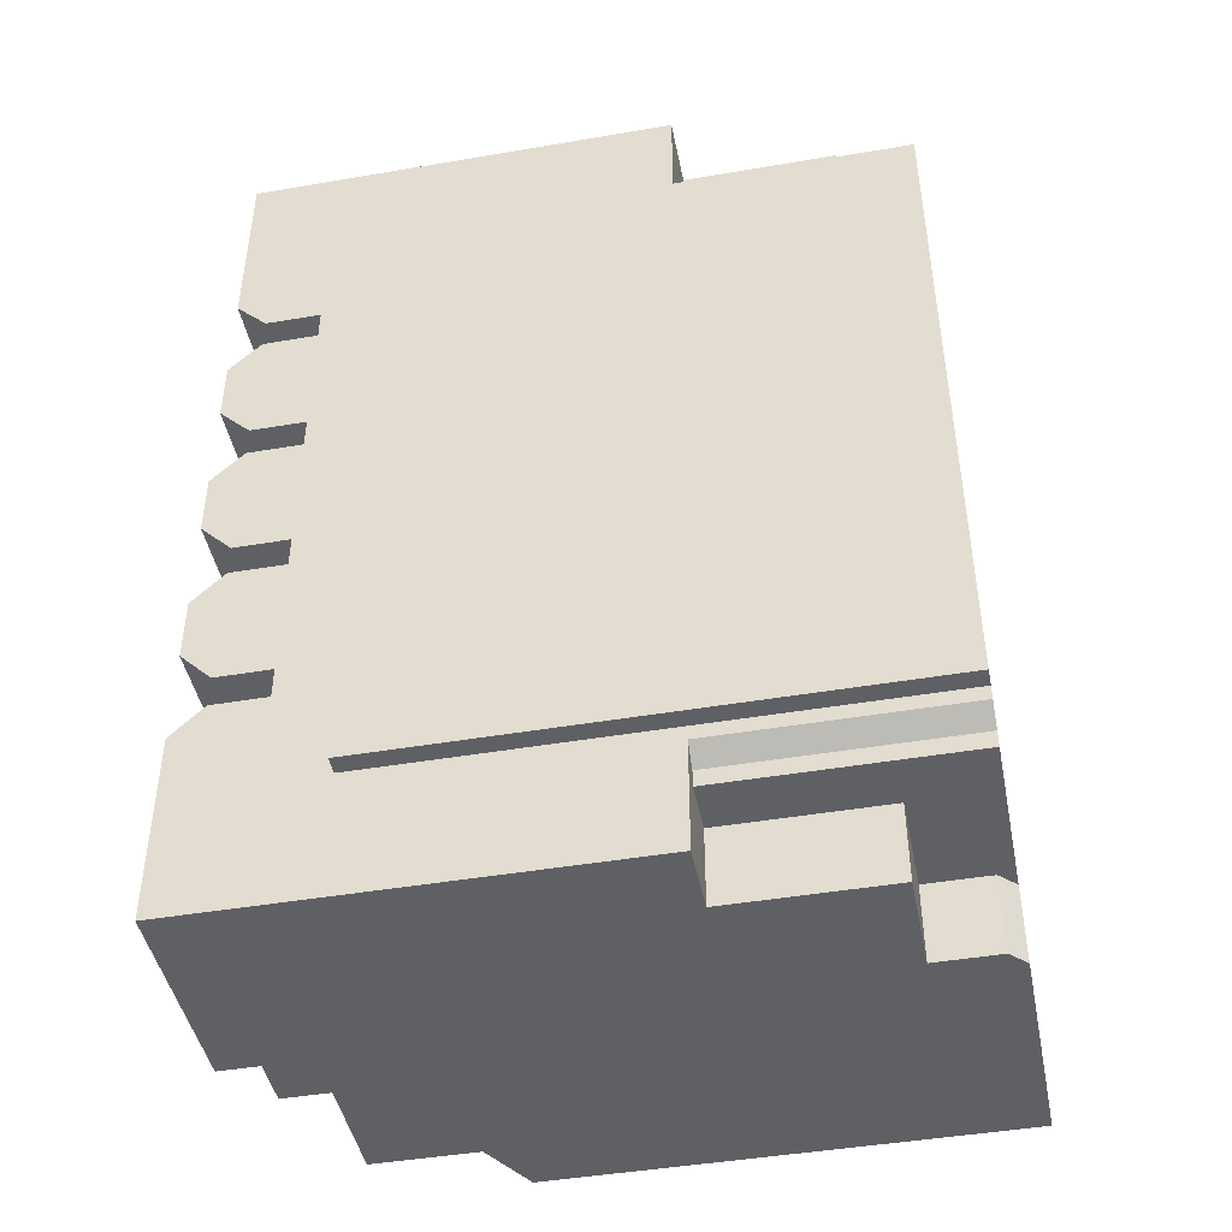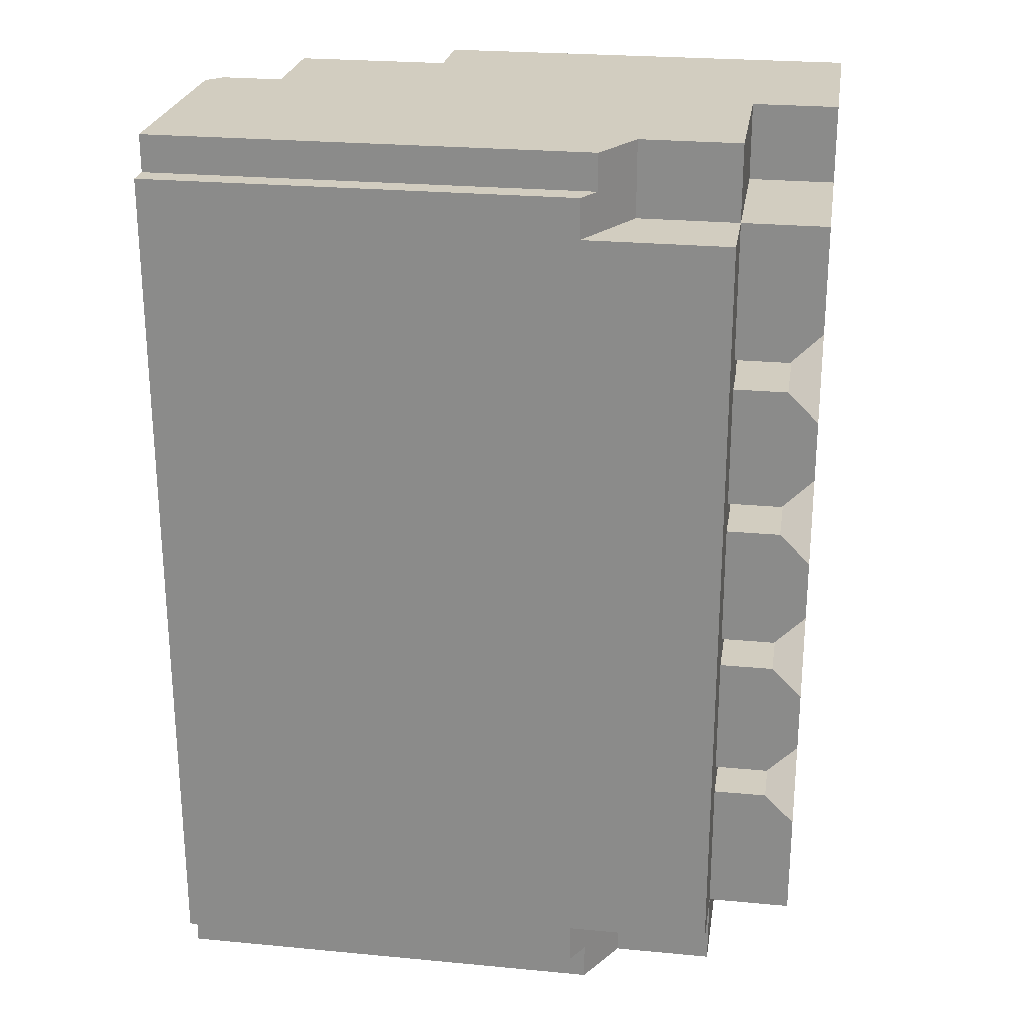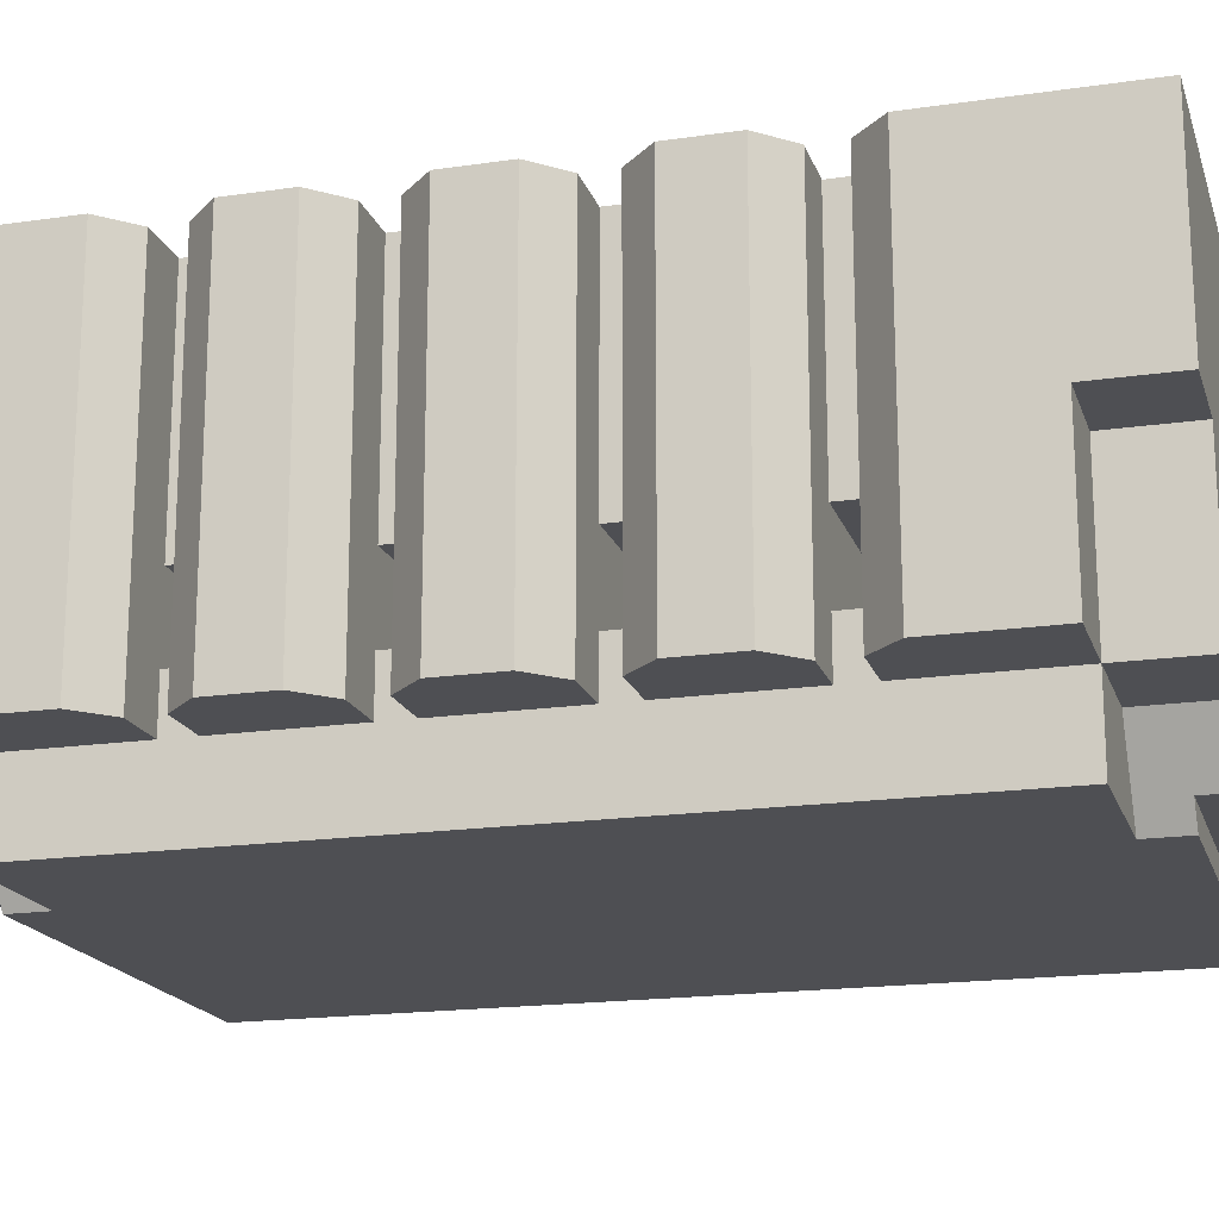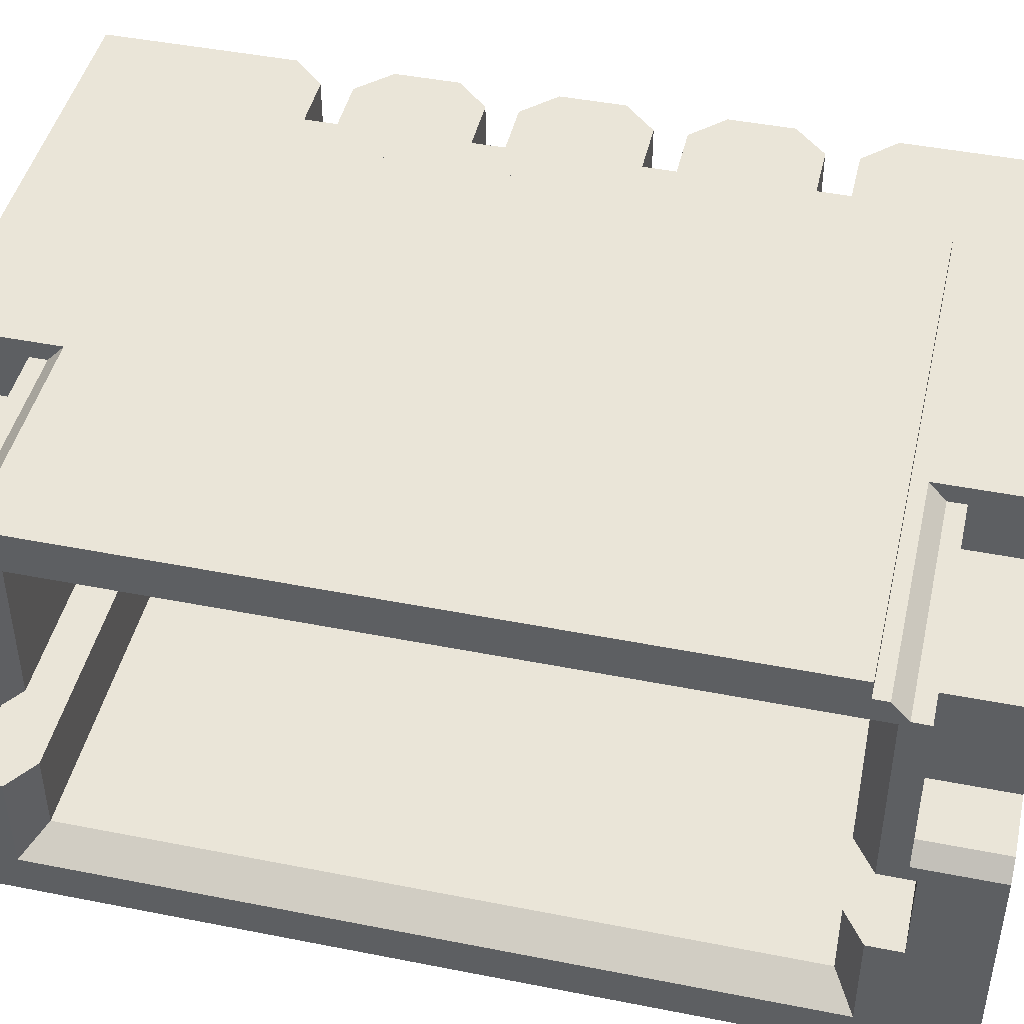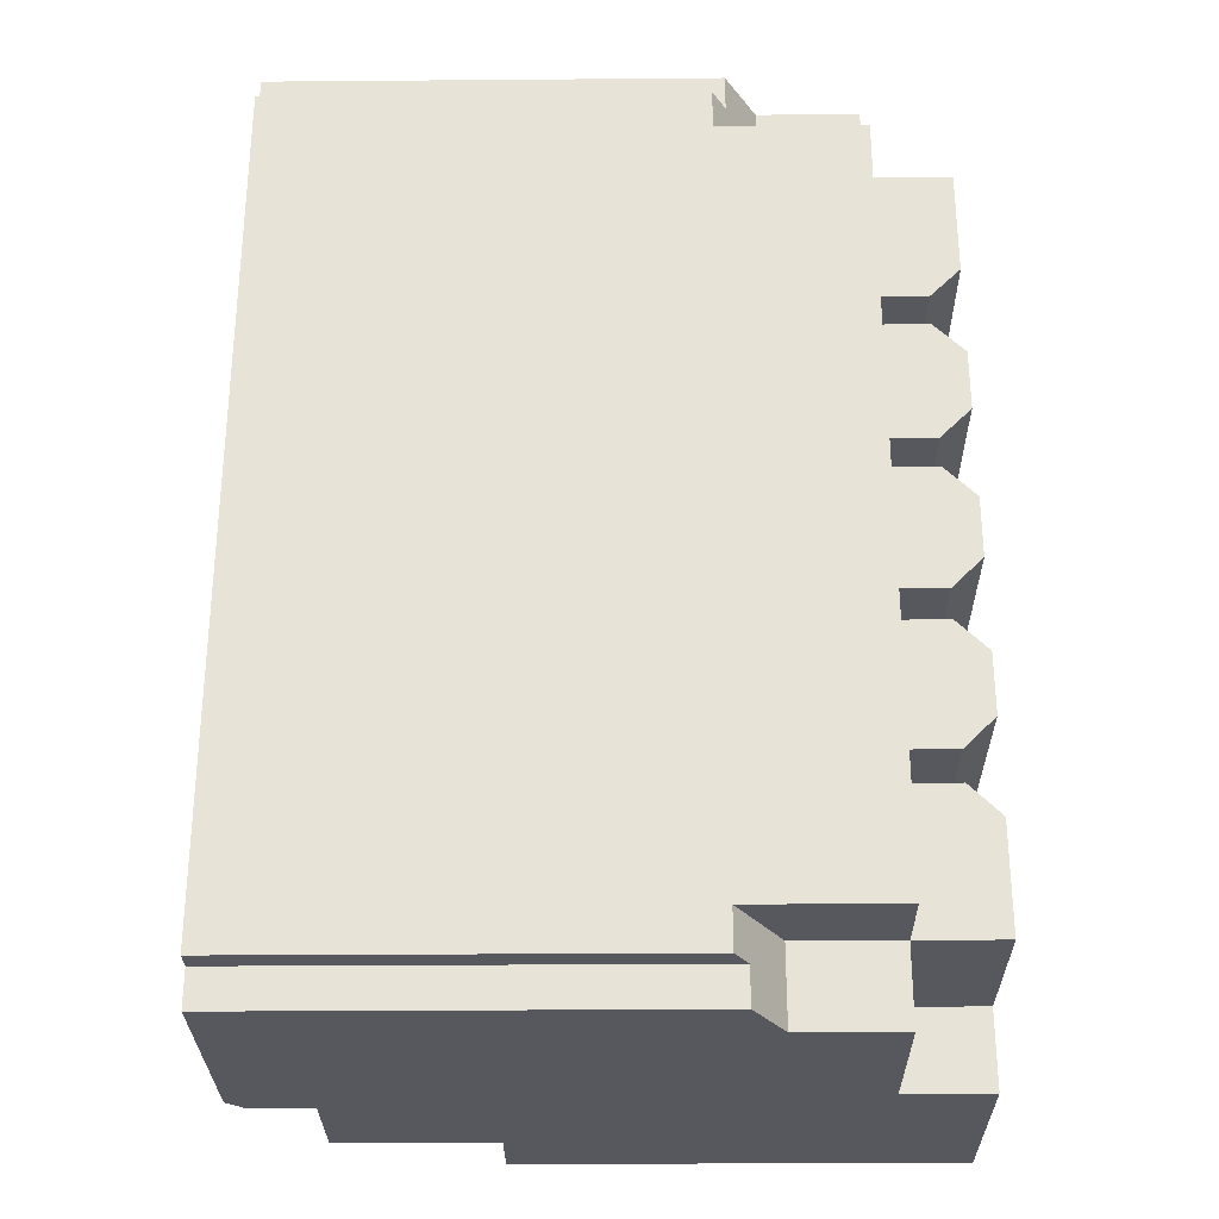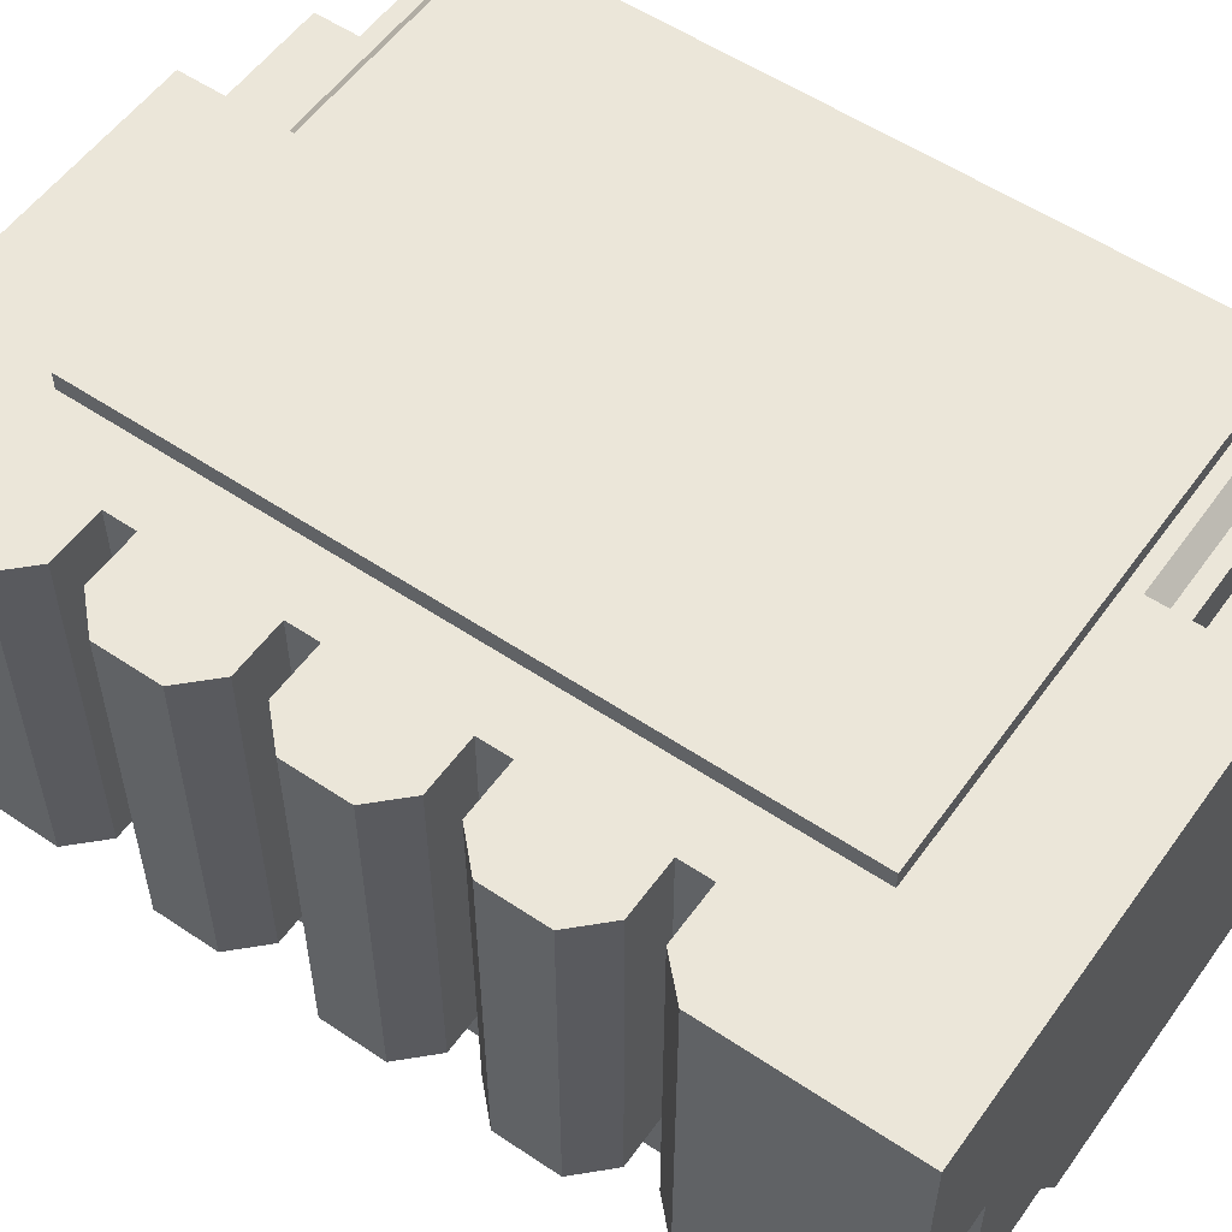
<metadata>
{"format":"obj","ext":"obj","renderer":"f3d","projection":"perspective","resolution":1024,"background":"white","views":[{"elev":-45.0,"azim":11.2,"up":"+Y"},{"elev":24.6,"azim":-171.2,"up":"+Y"},{"elev":-18.2,"azim":-74.2,"up":"+Z"},{"elev":45.0,"azim":102.9,"up":"+Z"},{"elev":-28.9,"azim":-179.3,"up":"+Y"},{"elev":55.4,"azim":-54.8,"up":"+Z"}]}
</metadata>
<code>
g Body7
v -0.02364 -0.05051 0.07545
v -0.02364 -0.05551 0.07545
v -0.02364 -0.05551 0.07595
v -0.02364 -0.05461 0.07595
v -0.02364 -0.05461 0.07627
v -0.02364 -0.05441 0.07627
v -0.02364 -0.05441 0.07595
v -0.02364 -0.05361 0.07595
v -0.02364 -0.05361 0.07627
v -0.02364 -0.05341 0.07627
v -0.02364 -0.05341 0.07595
v -0.02364 -0.05261 0.07595
v -0.02364 -0.05261 0.07627
v -0.02364 -0.05241 0.07627
v -0.02364 -0.05241 0.07595
v -0.02364 -0.05161 0.07595
v -0.02364 -0.05161 0.07627
v -0.02364 -0.05141 0.07627
v -0.02364 -0.05141 0.07595
v -0.02364 -0.05051 0.07595
v -0.01994 -0.05577 0.0756
v -0.01994 -0.05577 0.07545
v -0.01994 -0.05025 0.07545
v -0.01994 -0.05025 0.0756
v -0.01994 -0.05001 0.0756
v -0.01994 -0.05001 0.07705
v -0.01994 -0.05051 0.07705
v -0.01994 -0.05051 0.07812
v -0.01994 -0.05061 0.07812
v -0.01994 -0.05072 0.07823
v -0.01994 -0.05081 0.07823
v -0.01994 -0.05081 0.07835
v -0.01994 -0.05521 0.07835
v -0.01994 -0.05521 0.07823
v -0.01994 -0.0553 0.07823
v -0.01994 -0.0554 0.07812
v -0.01994 -0.05551 0.07812
v -0.01994 -0.05551 0.07705
v -0.01994 -0.05601 0.07705
v -0.01994 -0.05601 0.0756
v -0.01994 -0.05067 0.07571
v -0.01994 -0.05535 0.07571
v -0.01994 -0.05535 0.07635
v -0.01994 -0.05556 0.07635
v -0.01994 -0.05556 0.07695
v -0.01994 -0.05535 0.07695
v -0.01994 -0.05535 0.07809
v -0.01994 -0.05067 0.07809
v -0.01994 -0.05067 0.07695
v -0.01994 -0.05046 0.07695
v -0.01994 -0.05046 0.07635
v -0.01994 -0.05067 0.07635
v -0.02325 -0.05081 0.07835
v -0.02325 -0.05521 0.07835
v -0.02294 -0.05081 0.07795
v -0.02294 -0.05521 0.07795
v -0.02294 -0.05521 0.07585
v -0.02294 -0.05081 0.07585
v -0.02294 -0.05261 0.07627
v -0.02294 -0.05261 0.07675
v -0.02294 -0.05241 0.07675
v -0.02294 -0.05241 0.07627
v -0.02294 -0.05161 0.07627
v -0.02294 -0.05161 0.07675
v -0.02294 -0.05141 0.07675
v -0.02294 -0.05141 0.07627
v -0.02294 -0.05361 0.07627
v -0.02294 -0.05361 0.07675
v -0.02294 -0.05341 0.07675
v -0.02294 -0.05341 0.07627
v -0.02294 -0.05461 0.07627
v -0.02294 -0.05461 0.07675
v -0.02294 -0.05441 0.07675
v -0.02294 -0.05441 0.07627
v -0.02014 -0.05081 0.07795
v -0.02014 -0.05521 0.07795
v -0.02014 -0.05521 0.07585
v -0.02014 -0.05081 0.07585
v -0.0227 -0.05577 0.07545
v -0.0227 -0.05551 0.07545
v -0.0227 -0.05051 0.07545
v -0.0227 -0.05025 0.07545
v -0.02419 -0.05281 0.07823
v -0.02419 -0.05321 0.07823
v -0.02399 -0.05341 0.07823
v -0.02364 -0.05341 0.07823
v -0.02364 -0.05361 0.07823
v -0.02399 -0.05361 0.07823
v -0.02419 -0.05381 0.07823
v -0.02419 -0.05421 0.07823
v -0.02399 -0.05441 0.07823
v -0.02364 -0.05441 0.07823
v -0.02364 -0.05461 0.07823
v -0.02399 -0.05461 0.07823
v -0.02419 -0.05481 0.07823
v -0.02419 -0.05601 0.07823
v -0.02144 -0.05601 0.07823
v -0.02144 -0.0553 0.07823
v -0.02325 -0.05521 0.07823
v -0.02325 -0.05081 0.07823
v -0.02144 -0.05072 0.07823
v -0.02144 -0.05001 0.07823
v -0.02419 -0.05001 0.07823
v -0.02419 -0.05121 0.07823
v -0.02399 -0.05141 0.07823
v -0.02364 -0.05141 0.07823
v -0.02364 -0.05161 0.07823
v -0.02399 -0.05161 0.07823
v -0.02419 -0.05181 0.07823
v -0.02419 -0.05221 0.07823
v -0.02399 -0.05241 0.07823
v -0.02364 -0.05241 0.07823
v -0.02364 -0.05261 0.07823
v -0.02399 -0.05261 0.07823
v -0.02364 -0.05241 0.07675
v -0.02364 -0.05261 0.07675
v -0.02364 -0.05141 0.07675
v -0.02364 -0.05161 0.07675
v -0.02419 -0.05281 0.07595
v -0.02419 -0.05321 0.07595
v -0.02419 -0.05181 0.07595
v -0.02419 -0.05221 0.07595
v -0.02399 -0.05341 0.07595
v -0.02399 -0.05261 0.07595
v -0.02399 -0.05161 0.07595
v -0.02399 -0.05241 0.07595
v -0.02364 -0.05051 0.07695
v -0.02419 -0.05051 0.07595
v -0.02419 -0.05051 0.07695
v -0.02144 -0.05051 0.0778
v -0.02144 -0.05051 0.07812
v -0.02004 -0.05051 0.07715
v -0.02044 -0.05051 0.07715
v -0.02044 -0.05051 0.0778
v -0.02144 -0.05001 0.0778
v -0.02144 -0.05061 0.07812
v -0.02279 -0.05001 0.0756
v -0.02299 -0.05001 0.07595
v -0.02364 -0.05001 0.07595
v -0.02364 -0.05001 0.07695
v -0.02419 -0.05001 0.07695
v -0.02044 -0.05001 0.0778
v -0.02044 -0.05001 0.07715
v -0.02004 -0.05001 0.07715
v -0.02419 -0.05121 0.07595
v -0.02279 -0.05025 0.0756
v -0.02299 -0.05051 0.07595
v -0.02234 -0.05081 0.07695
v -0.02014 -0.05081 0.07695
v -0.02014 -0.05081 0.07635
v -0.02234 -0.05081 0.07635
v -0.02234 -0.05046 0.07635
v -0.02234 -0.05046 0.07695
v -0.02399 -0.05141 0.07595
v -0.02234 -0.05556 0.07695
v -0.02234 -0.05556 0.07635
v -0.02234 -0.05521 0.07635
v -0.02234 -0.05521 0.07695
v -0.02364 -0.05601 0.07595
v -0.02299 -0.05551 0.07595
v -0.02299 -0.05601 0.07595
v -0.02364 -0.05601 0.07695
v -0.02364 -0.05551 0.07695
v -0.02044 -0.05601 0.0778
v -0.02044 -0.05551 0.0778
v -0.02144 -0.05551 0.0778
v -0.02144 -0.05601 0.0778
v -0.02044 -0.05601 0.07715
v -0.02044 -0.05551 0.07715
v -0.02004 -0.05601 0.07715
v -0.02004 -0.05551 0.07715
v -0.02419 -0.05601 0.07695
v -0.02419 -0.05551 0.07695
v -0.02419 -0.05551 0.07595
v -0.02419 -0.05421 0.07595
v -0.02419 -0.05381 0.07595
v -0.02399 -0.05361 0.07595
v -0.02399 -0.05441 0.07595
v -0.02419 -0.05481 0.07595
v -0.02399 -0.05461 0.07595
v -0.02279 -0.05577 0.0756
v -0.02279 -0.05601 0.0756
v -0.02144 -0.05551 0.07812
v -0.02144 -0.0554 0.07812
v -0.02014 -0.05521 0.07695
v -0.02014 -0.05521 0.07635
v -0.02364 -0.05461 0.07675
v -0.02364 -0.05441 0.07675
v -0.02364 -0.05361 0.07675
v -0.02364 -0.05341 0.07675
f 2 12 1
f 1 12 15
f 1 15 16
f 3 4 2
f 2 4 7
f 2 7 8
f 5 6 4
f 4 6 7
f 9 10 8
f 8 10 11
f 8 11 2
f 2 11 12
f 13 14 12
f 12 14 15
f 17 18 16
f 16 18 19
f 16 19 1
f 1 19 20
f 22 42 21
f 21 42 44
f 21 44 40
f 40 44 39
f 39 44 45
f 39 45 38
f 38 45 46
f 38 46 47
f 22 23 42
f 42 23 41
f 41 23 24
f 41 24 51
f 51 24 25
f 51 25 26
f 51 26 50
f 50 26 27
f 50 27 49
f 49 27 48
f 48 27 28
f 48 28 29
f 30 31 29
f 29 31 48
f 32 33 31
f 31 33 34
f 31 34 48
f 48 34 47
f 47 34 36
f 47 36 37
f 34 35 36
f 37 38 47
f 42 43 44
f 51 52 41
f 54 33 53
f 53 33 32
f 56 60 55
f 55 60 61
f 55 61 64
f 64 61 63
f 63 61 62
f 63 62 58
f 58 62 59
f 58 59 70
f 70 59 69
f 69 59 60
f 69 60 56
f 57 72 56
f 56 72 73
f 56 73 68
f 68 73 67
f 67 73 74
f 67 74 57
f 57 74 71
f 57 71 72
f 67 57 70
f 70 57 58
f 55 65 58
f 58 65 66
f 58 66 63
f 64 65 55
f 68 69 56
f 76 56 75
f 75 56 55
f 57 77 58
f 58 77 78
f 22 80 23
f 23 80 81
f 23 81 82
f 22 79 80
f 80 2 81
f 81 2 1
f 83 84 114
f 114 84 85
f 114 85 113
f 113 85 86
f 113 86 100
f 100 86 99
f 99 86 87
f 99 87 92
f 92 87 91
f 91 87 88
f 91 88 90
f 90 88 89
f 92 93 99
f 99 93 96
f 99 96 97
f 94 95 93
f 93 95 96
f 97 98 99
f 99 98 34
f 34 98 35
f 31 101 100
f 100 101 102
f 100 102 103
f 31 30 101
f 100 103 106
f 106 103 104
f 106 104 105
f 106 107 100
f 100 107 112
f 100 112 113
f 112 107 111
f 111 107 108
f 111 108 110
f 110 108 109
f 100 99 53
f 53 99 54
f 48 47 75
f 75 47 76
f 78 77 41
f 41 77 42
f 115 116 112
f 112 116 113
f 117 118 106
f 106 118 107
f 119 120 83
f 83 120 84
f 110 109 122
f 122 109 121
f 12 11 124
f 124 11 123
f 124 123 119
f 119 123 120
f 122 121 126
f 126 121 125
f 126 125 15
f 15 125 16
f 20 128 127
f 127 128 129
f 130 131 134
f 134 131 28
f 134 28 132
f 132 28 27
f 132 133 134
f 130 135 131
f 131 135 102
f 131 102 101
f 101 136 131
f 144 26 143
f 143 26 25
f 143 25 138
f 138 25 137
f 139 140 138
f 138 140 135
f 138 135 143
f 143 135 142
f 141 103 140
f 140 103 135
f 103 102 135
f 128 145 129
f 129 145 104
f 129 104 103
f 103 141 129
f 82 81 146
f 146 81 147
f 146 147 138
f 138 137 146
f 81 1 147
f 147 1 20
f 127 129 140
f 140 129 141
f 133 132 143
f 143 132 144
f 142 135 134
f 134 135 130
f 142 134 143
f 143 134 133
f 147 20 138
f 138 20 139
f 127 140 20
f 20 140 139
f 149 75 148
f 148 75 55
f 148 55 58
f 148 58 151
f 151 58 78
f 151 78 150
f 150 52 151
f 151 52 152
f 152 52 51
f 153 148 152
f 152 148 151
f 50 49 153
f 153 49 148
f 148 49 149
f 50 153 51
f 51 153 152
f 53 32 100
f 100 32 31
f 29 28 136
f 136 28 131
f 30 29 101
f 101 29 136
f 27 26 132
f 132 26 144
f 19 154 20
f 20 154 145
f 20 145 128
f 146 24 82
f 82 24 23
f 137 25 146
f 146 25 24
f 48 75 49
f 49 75 149
f 150 78 52
f 52 78 41
f 106 105 117
f 117 105 154
f 117 154 18
f 18 154 19
f 18 66 117
f 117 66 65
f 16 125 17
f 17 125 118
f 17 118 64
f 125 108 118
f 118 108 107
f 64 63 17
f 112 111 115
f 115 111 126
f 115 126 14
f 14 126 15
f 14 62 115
f 115 62 61
f 12 124 13
f 13 124 116
f 13 116 60
f 124 114 116
f 116 114 113
f 60 59 13
f 104 145 105
f 105 145 154
f 108 125 109
f 109 125 121
f 110 122 111
f 111 122 126
f 114 124 83
f 83 124 119
f 59 62 13
f 13 62 14
f 116 115 60
f 60 115 61
f 63 66 17
f 17 66 18
f 118 117 64
f 64 117 65
f 156 157 155
f 155 157 158
f 3 160 159
f 159 160 161
f 162 163 159
f 159 163 3
f 165 166 164
f 164 166 167
f 168 169 164
f 164 169 165
f 168 170 169
f 169 170 171
f 173 163 172
f 172 163 162
f 174 3 173
f 173 3 163
f 175 176 178
f 178 176 177
f 178 177 7
f 7 177 8
f 174 179 3
f 3 179 180
f 3 180 4
f 181 21 182
f 182 21 40
f 39 38 170
f 170 38 171
f 183 165 37
f 37 165 171
f 37 171 38
f 183 166 165
f 165 169 171
f 37 36 183
f 183 36 184
f 185 46 158
f 158 46 155
f 155 46 45
f 44 156 45
f 45 156 155
f 44 43 156
f 156 43 157
f 157 43 186
f 71 74 5
f 5 74 6
f 187 188 72
f 72 188 73
f 67 70 9
f 9 70 10
f 189 190 68
f 68 190 69
f 57 56 158
f 158 56 76
f 158 76 185
f 158 157 57
f 57 157 77
f 77 157 186
f 3 2 160
f 160 2 80
f 79 181 80
f 80 181 160
f 160 181 161
f 161 181 182
f 22 21 79
f 79 21 181
f 36 35 184
f 184 35 98
f 166 183 167
f 167 183 97
f 97 183 98
f 98 183 184
f 182 40 161
f 161 40 168
f 161 168 167
f 167 168 164
f 40 39 168
f 168 39 170
f 97 96 167
f 167 96 162
f 167 162 161
f 161 162 159
f 96 172 162
f 172 96 173
f 173 96 95
f 173 95 179
f 179 174 173
f 94 180 95
f 95 180 179
f 4 180 5
f 5 180 187
f 5 187 72
f 180 94 187
f 187 94 93
f 72 71 5
f 188 187 92
f 92 187 93
f 92 91 188
f 188 91 178
f 188 178 6
f 6 178 7
f 6 74 188
f 188 74 73
f 90 175 91
f 91 175 178
f 90 89 175
f 175 89 176
f 88 177 89
f 89 177 176
f 8 177 9
f 9 177 189
f 9 189 68
f 177 88 189
f 189 88 87
f 68 67 9
f 190 189 86
f 86 189 87
f 86 85 190
f 190 85 123
f 190 123 10
f 10 123 11
f 10 70 190
f 190 70 69
f 84 120 85
f 85 120 123
f 33 54 34
f 34 54 99
f 185 76 46
f 46 76 47
f 186 43 77
f 77 43 42

</code>
